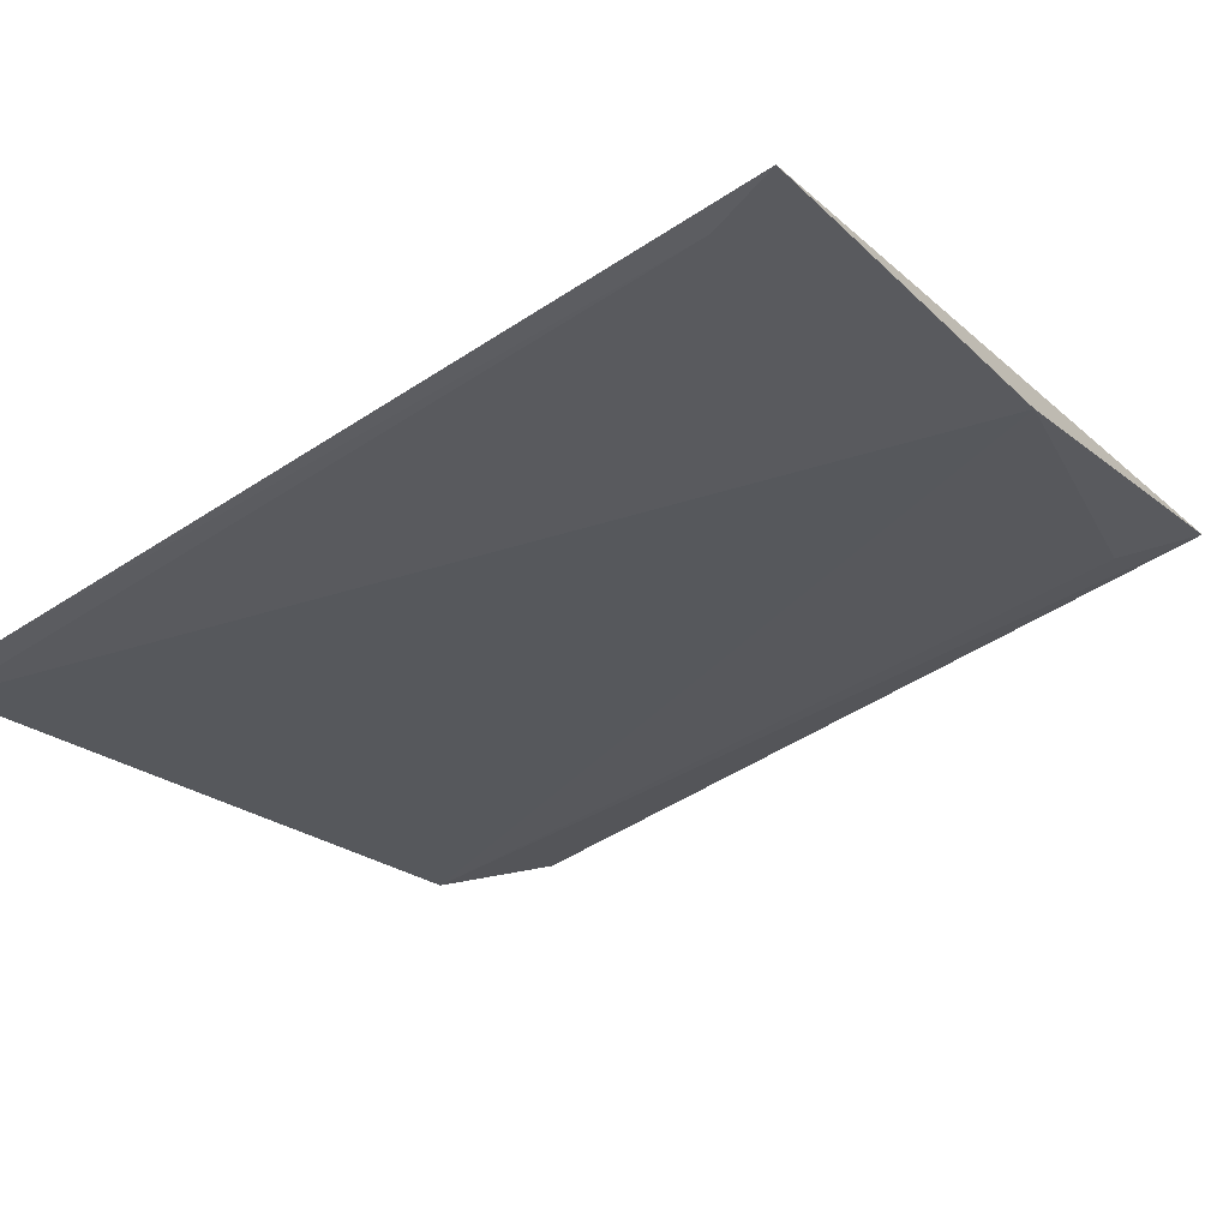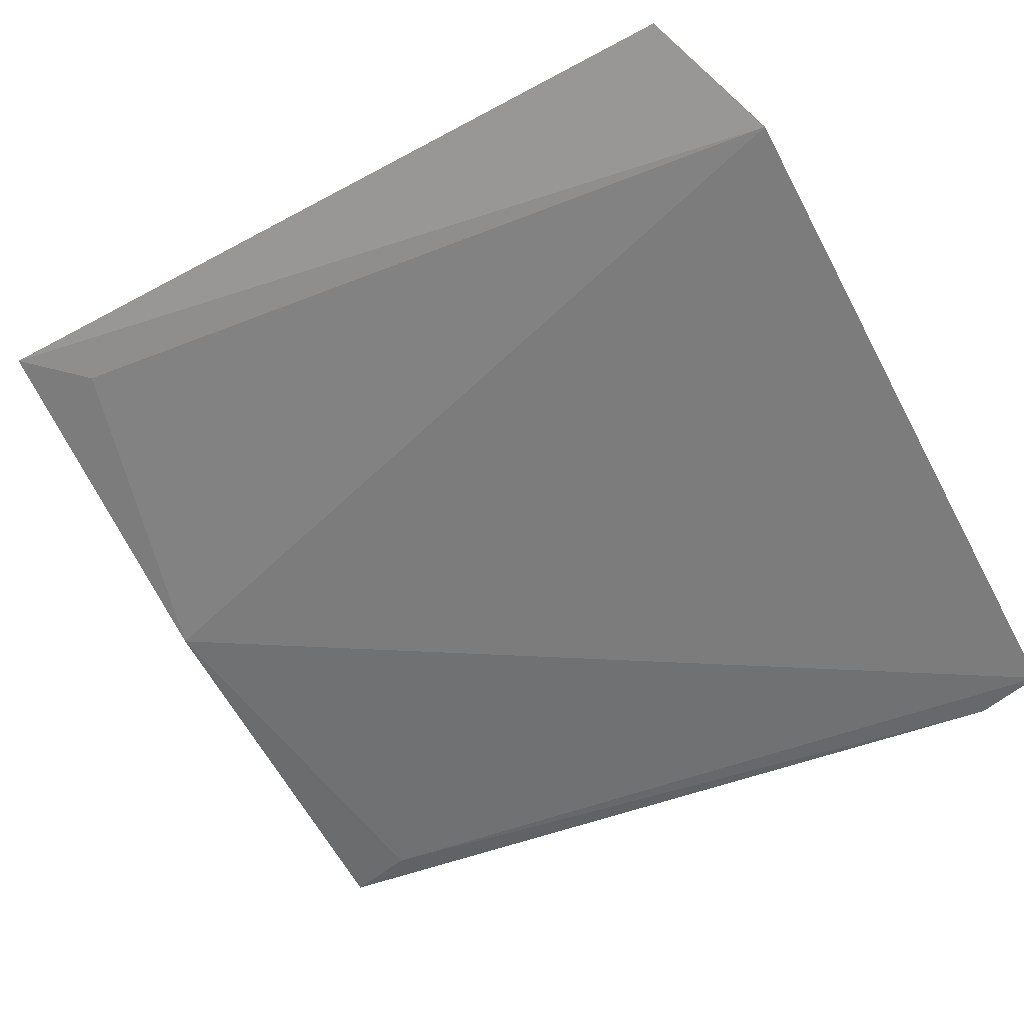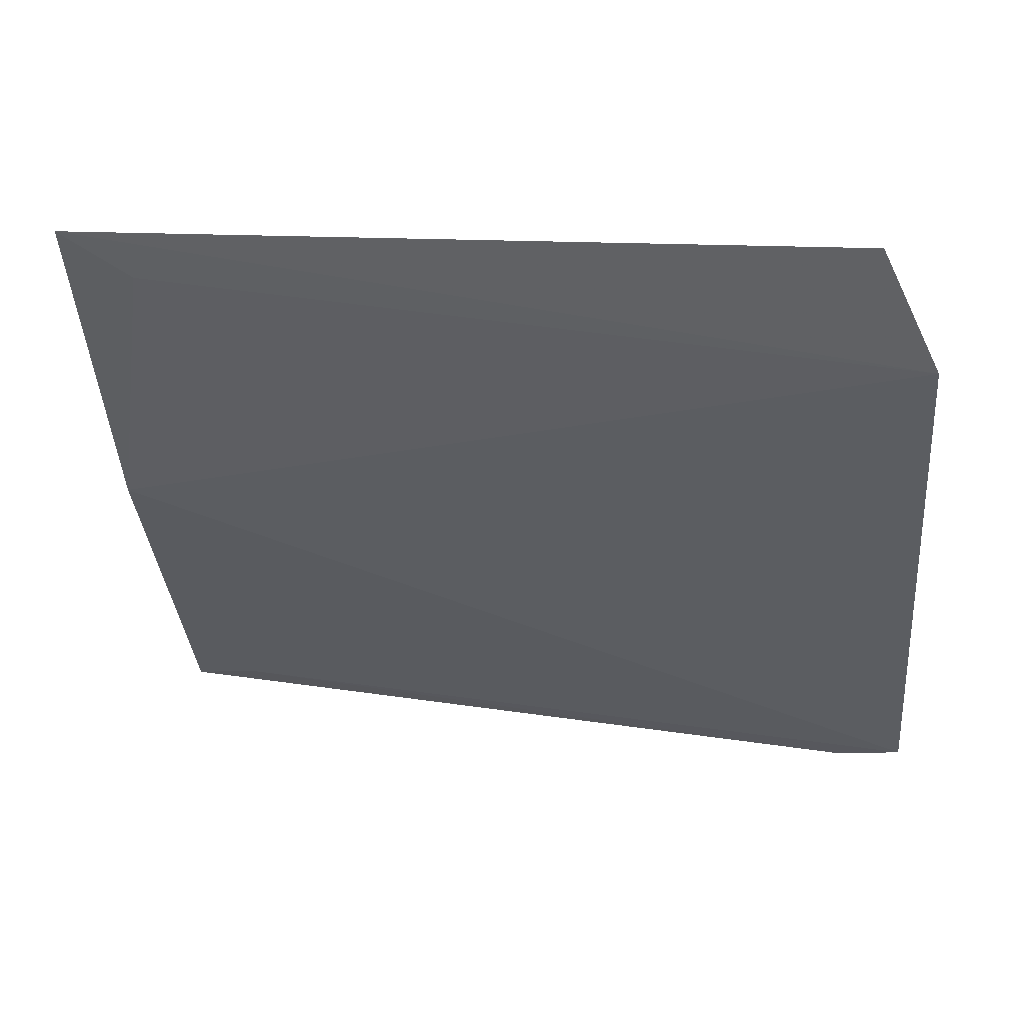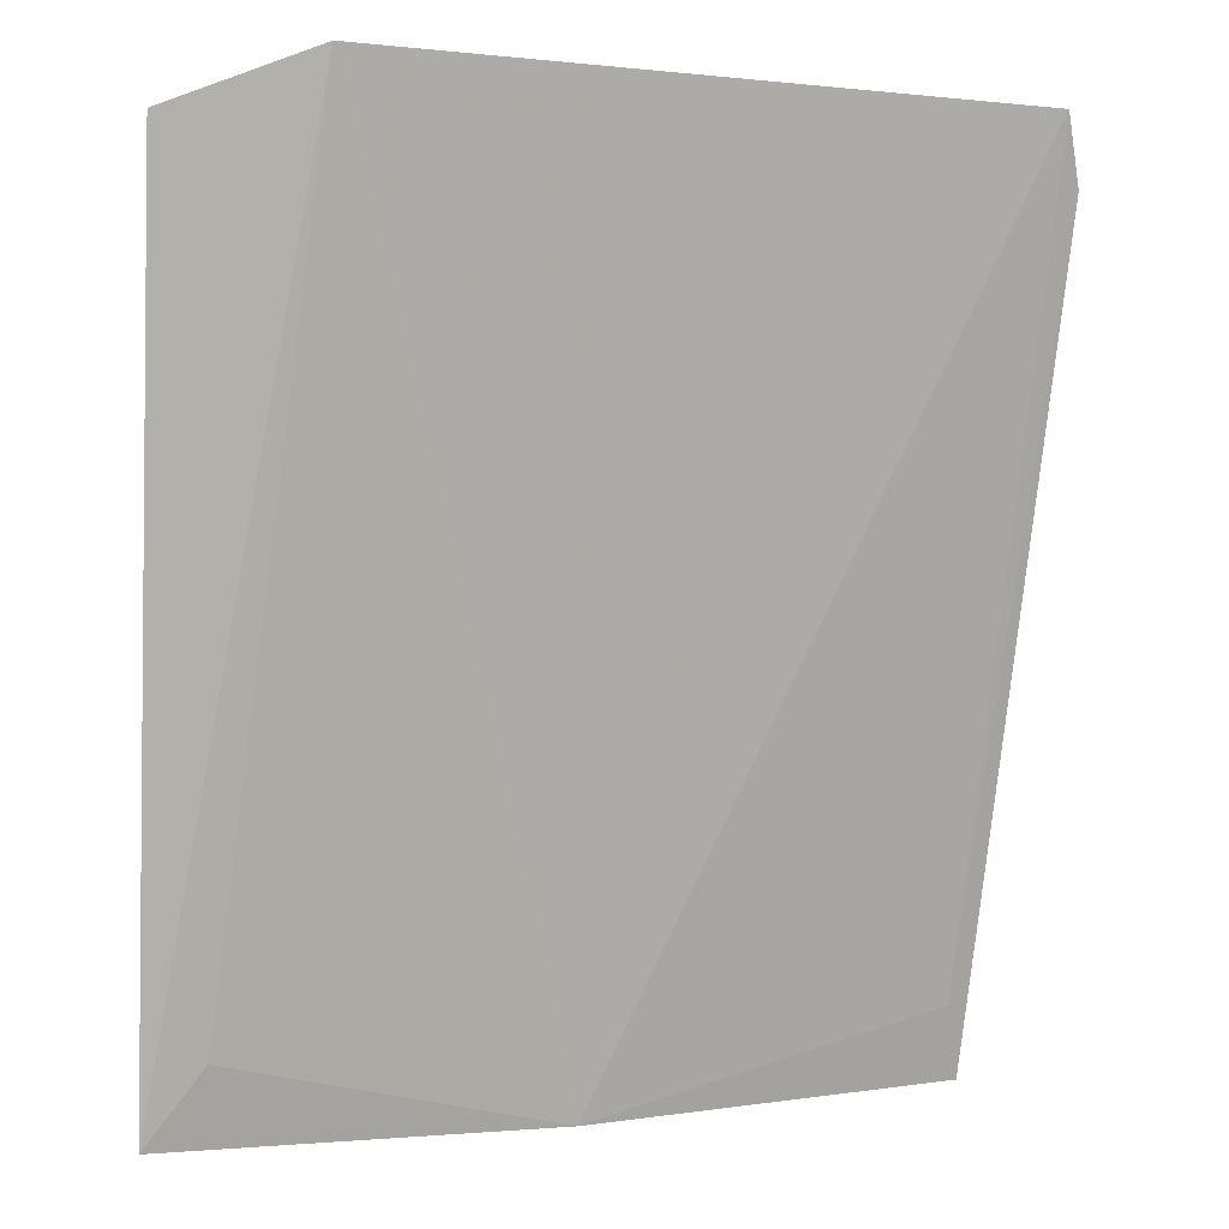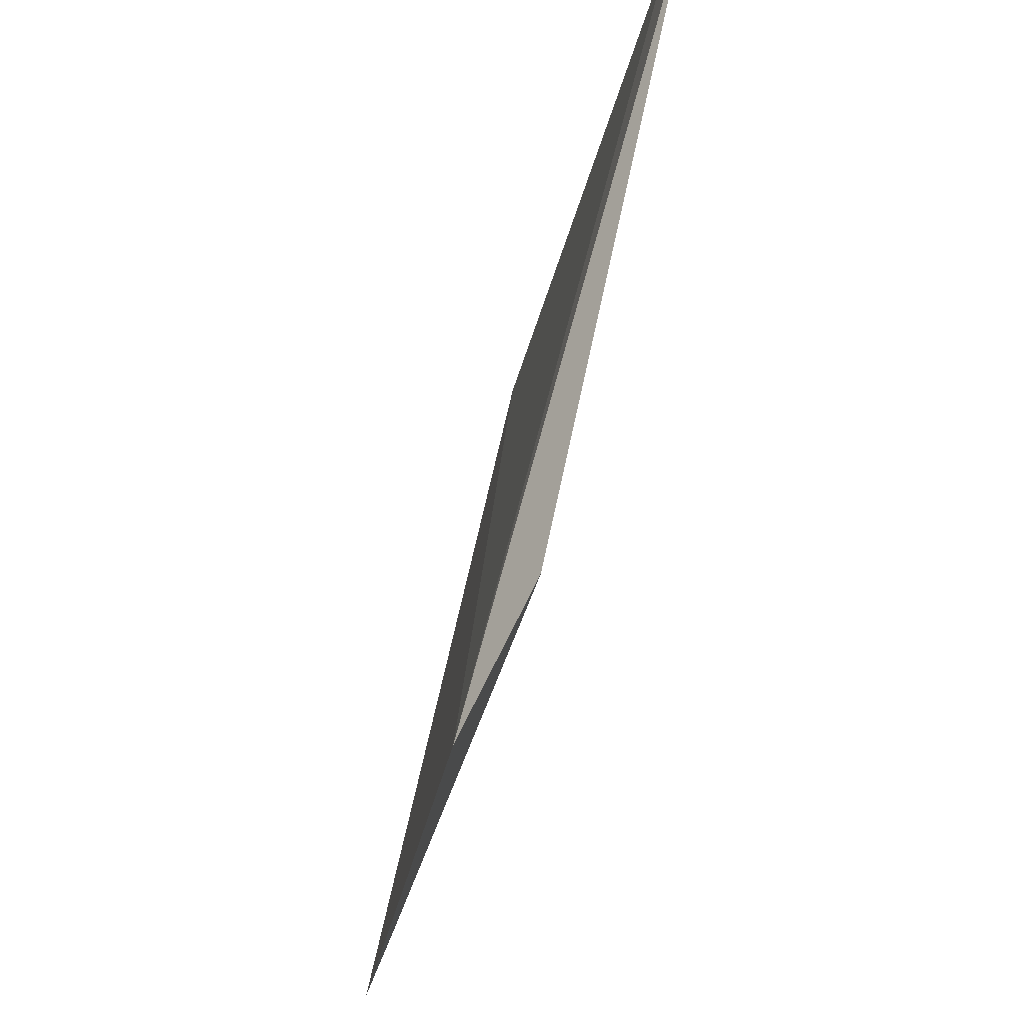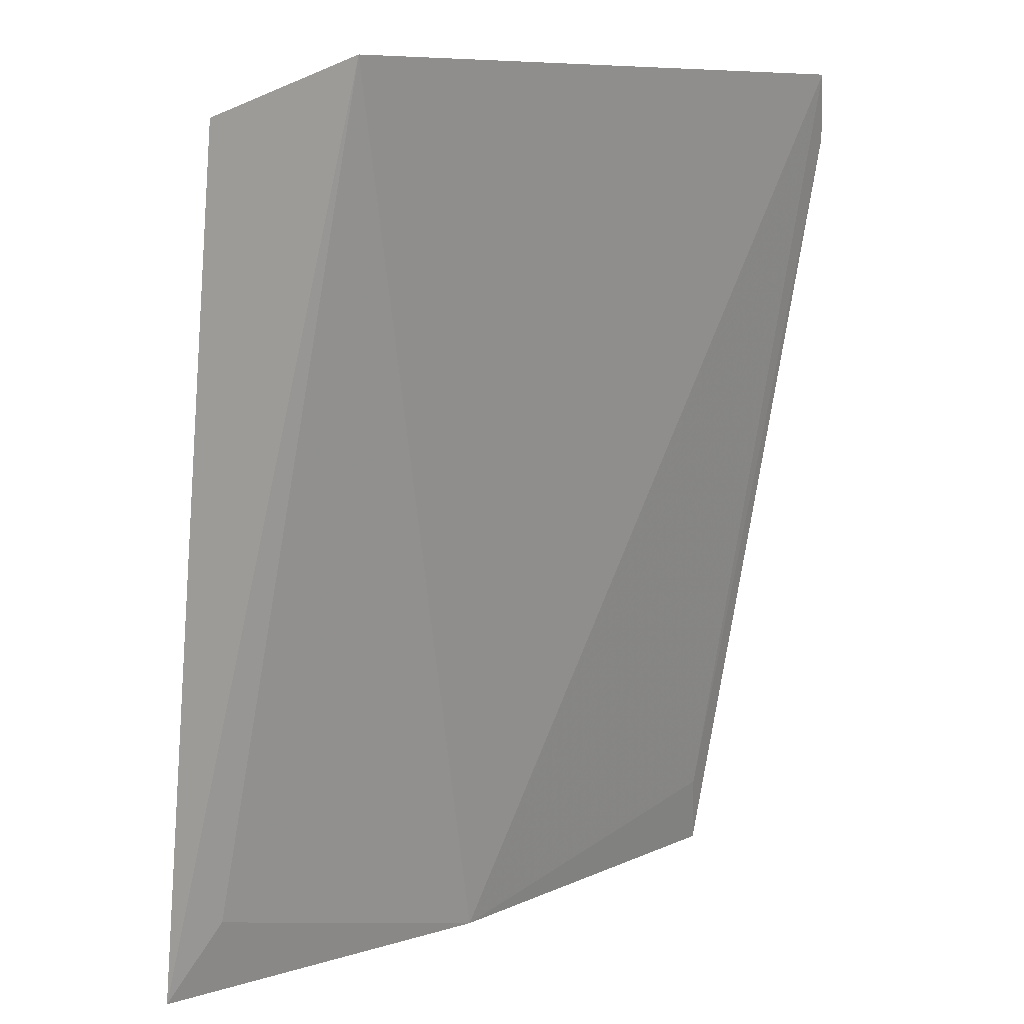
<metadata>
{"format":"obj","ext":"obj","renderer":"f3d","projection":"perspective","resolution":1024,"background":"white","views":[{"elev":-30.1,"azim":125.7,"up":"+Y"},{"elev":-59.5,"azim":-61.4,"up":"+Y"},{"elev":-32.3,"azim":-84.8,"up":"+Y"},{"elev":1.9,"azim":-34.2,"up":"+Z"},{"elev":61.4,"azim":-84.4,"up":"+Z"},{"elev":9.0,"azim":-53.6,"up":"+Z"}]}
</metadata>
<code>
v 0.002182 0.01163 -0.4149
v 0.002731 0.01748 -0.4467
v 0.003047 0.01209 -0.4173
v -0.02741 0.01622 -0.4166
v -0.01222 0.01801 -0.4466
v 0.001879 0.01694 -0.444
v -0.02278 0.01419 -0.4147
v -0.02586 0.02047 -0.4462
v -0.02409 0.01953 -0.4436
f 1 3 4
f 3 2 4
f 6 2 3
f 6 3 1
f 6 5 2
f 6 1 5
f 7 5 1
f 7 1 4
f 8 4 2
f 8 2 5
f 8 7 4
f 9 8 5
f 9 5 7
f 9 7 8

</code>
